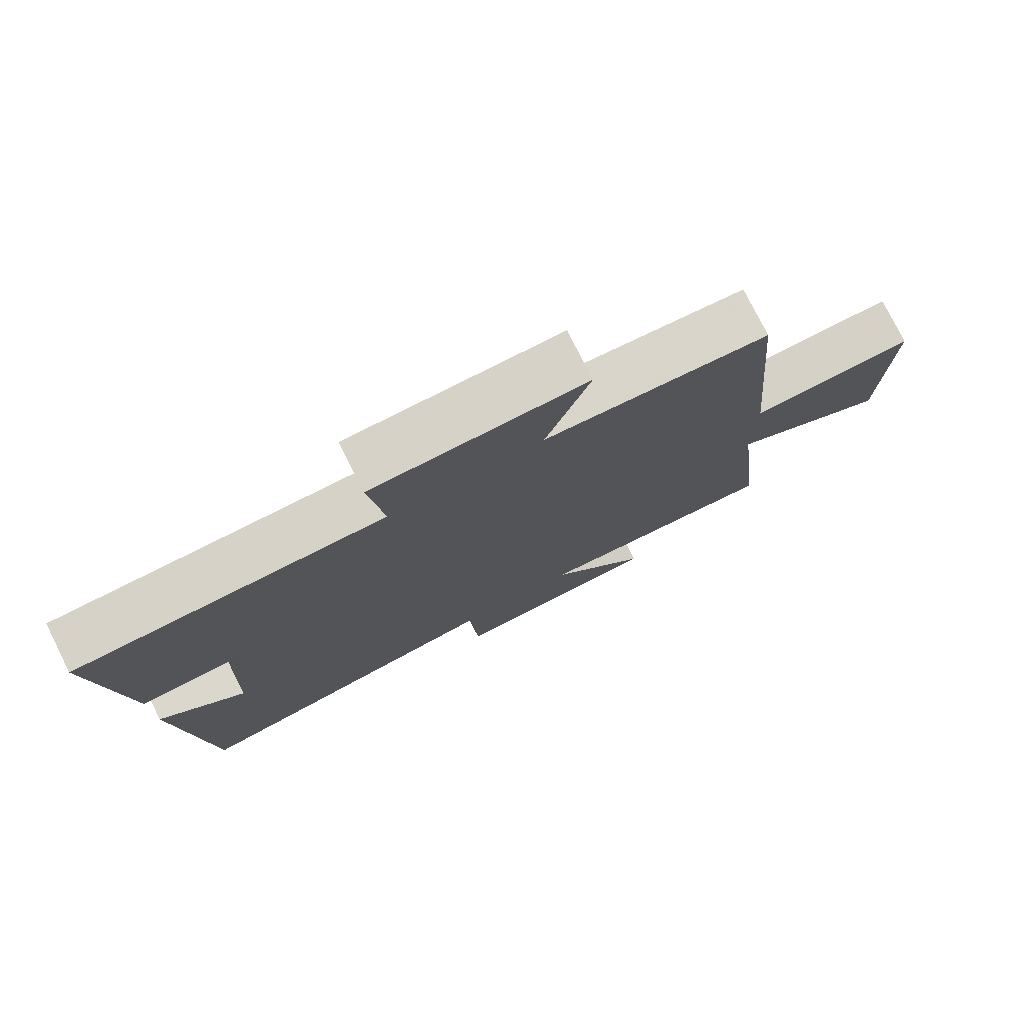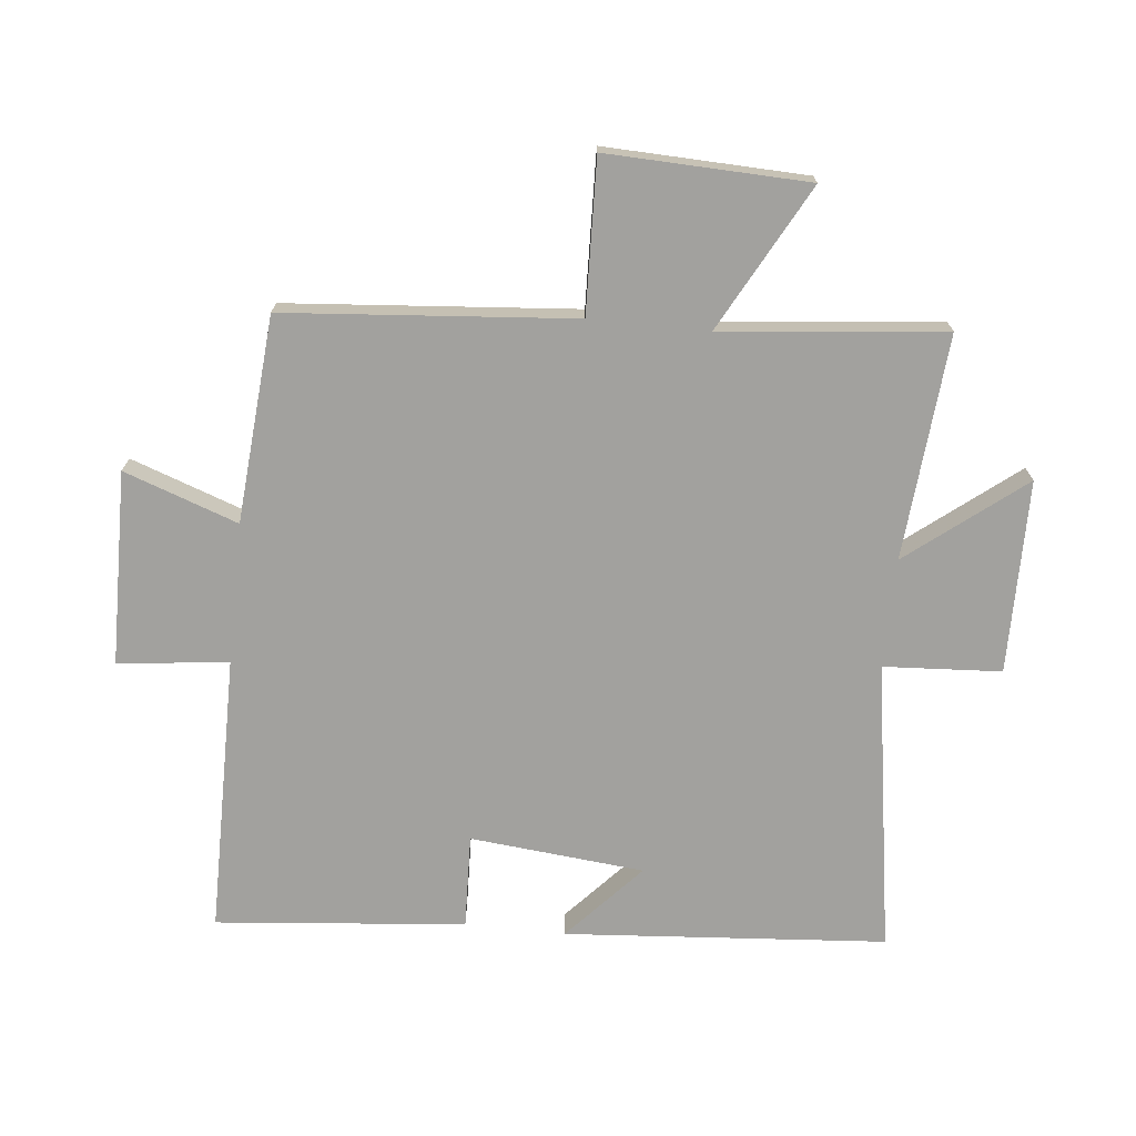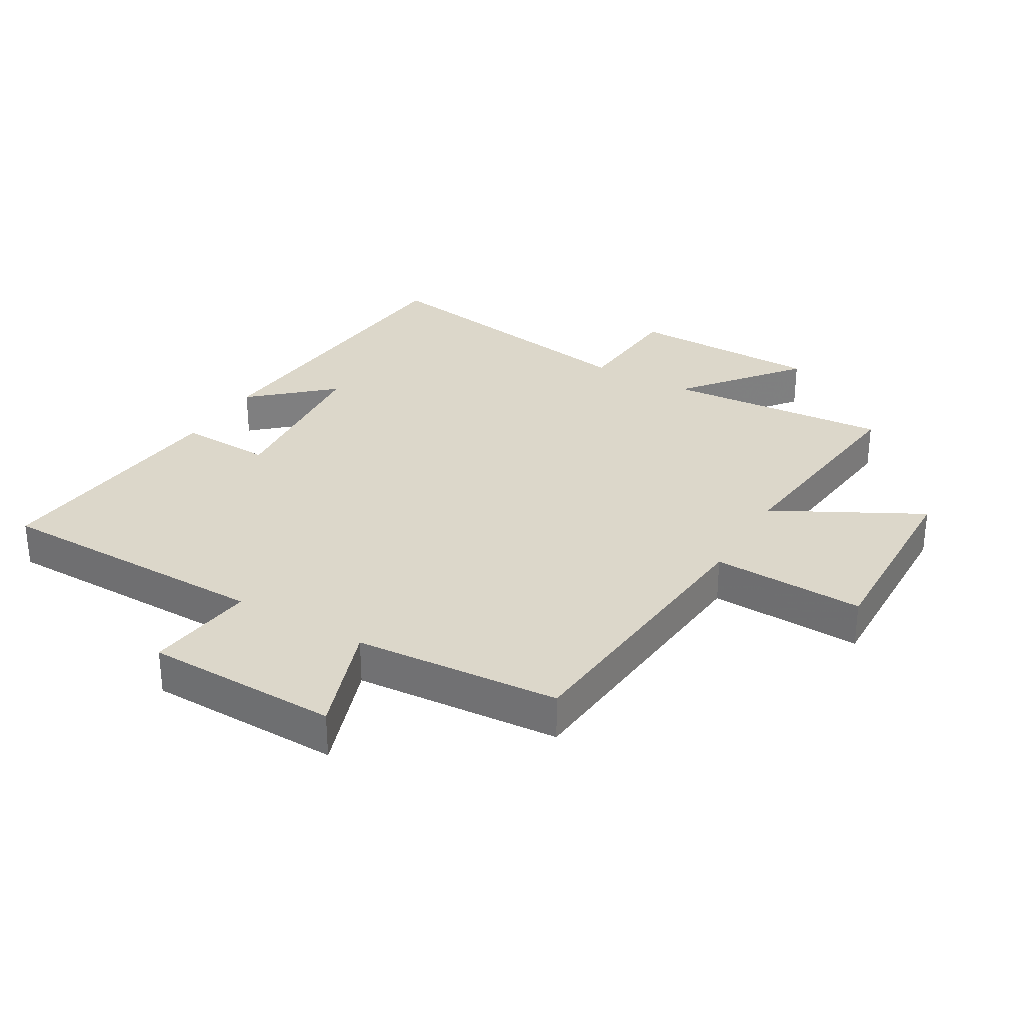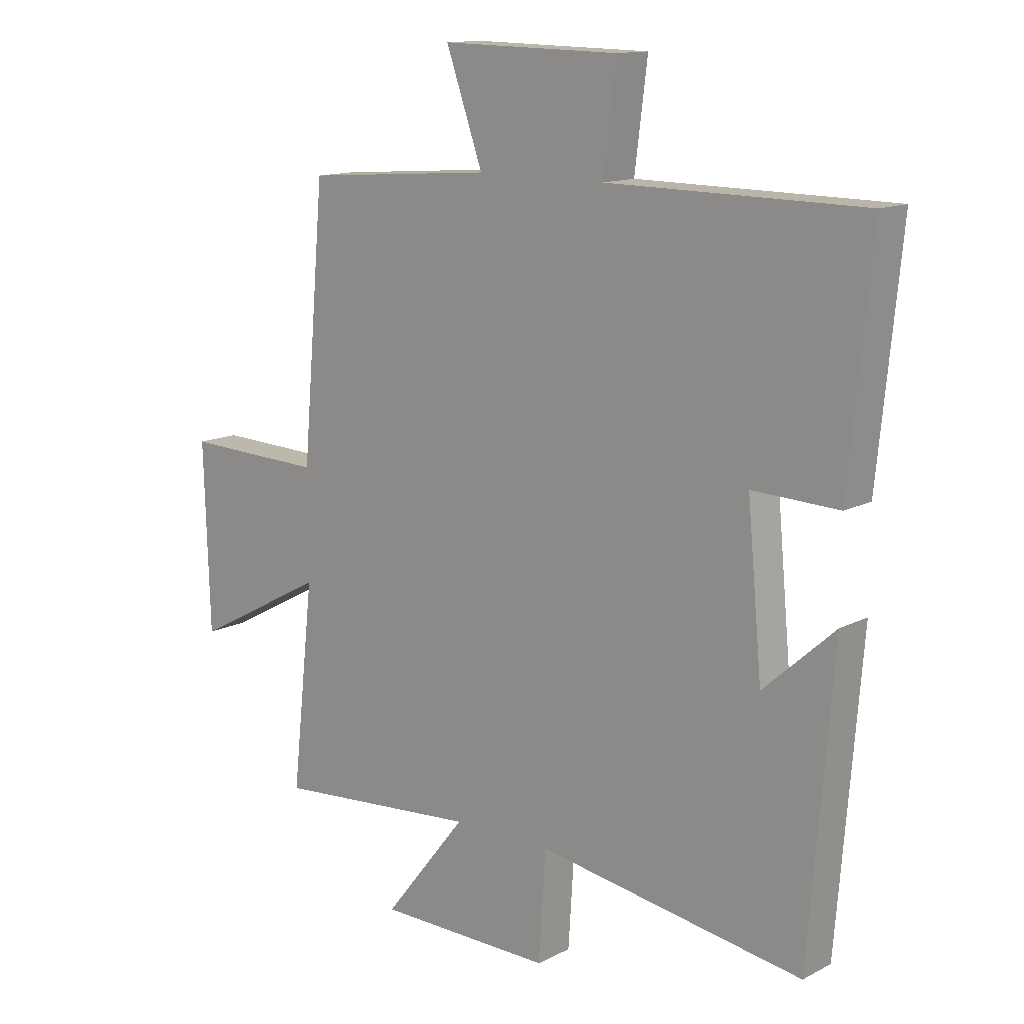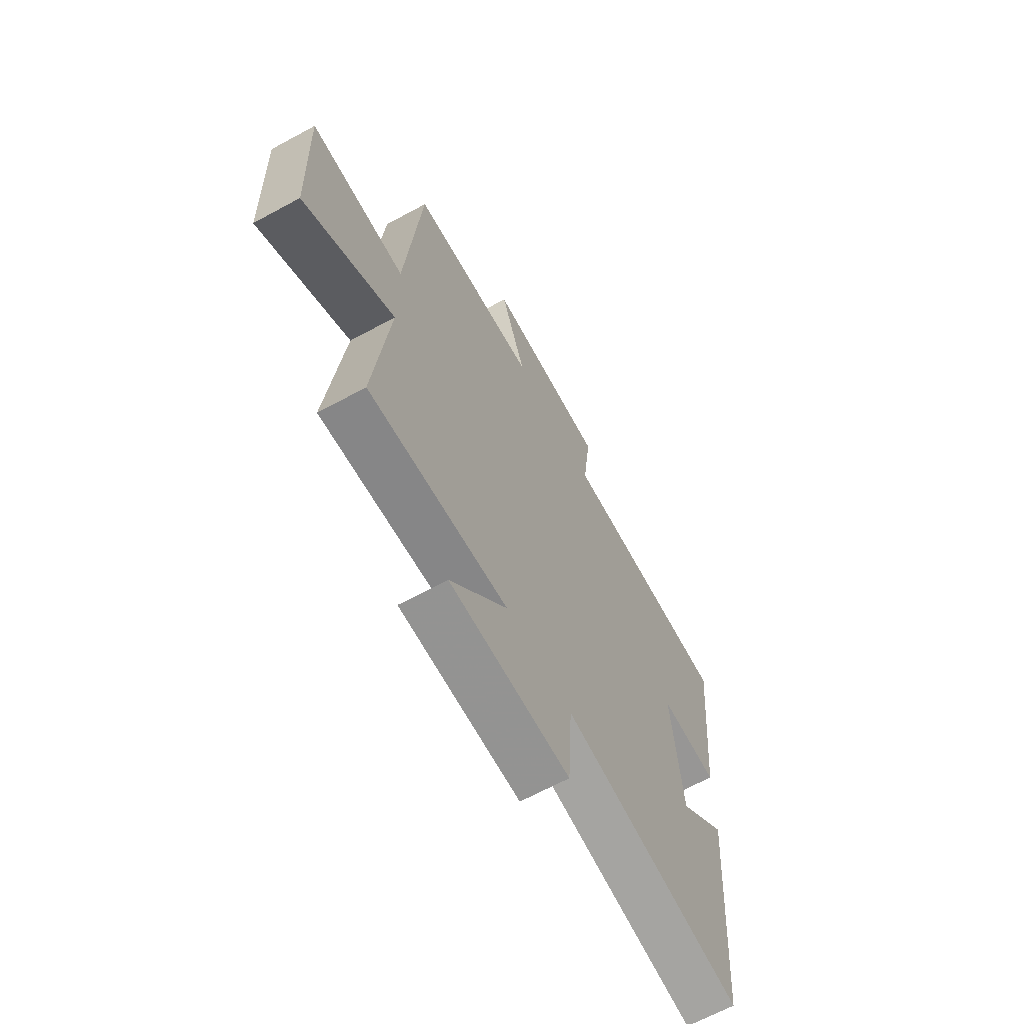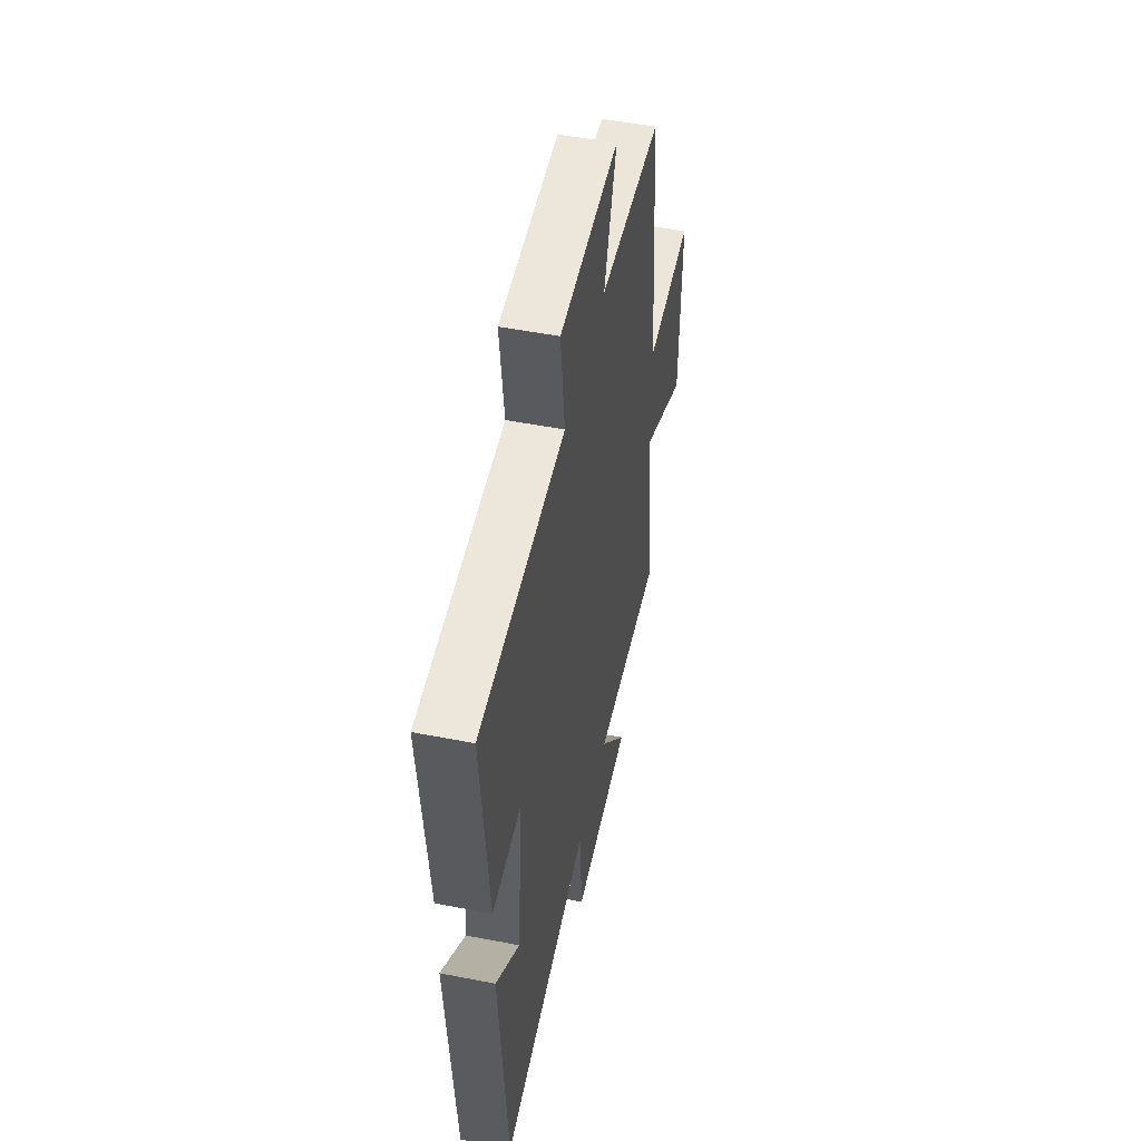
<metadata>
{"format":"obj","ext":"obj","renderer":"f3d","projection":"perspective","resolution":1024,"background":"white","views":[{"elev":77.3,"azim":-26.7,"up":"+Z"},{"elev":-72.1,"azim":83.9,"up":"+Y"},{"elev":30.6,"azim":30.5,"up":"+Y"},{"elev":13.3,"azim":-139.2,"up":"+Z"},{"elev":-66.1,"azim":118.6,"up":"+Z"},{"elev":51.1,"azim":-78.0,"up":"+Z"}]}
</metadata>
<code>
v -0.539 0.07 0.496
v -0.093 0.07 0.5
v -0.115 0.07 0.676
v 0.195 0.07 0.682
v 0.131 0.07 0.5
v 0.46 0.07 0.475
v 0.5 0.07 0.014
v 0.744 0.07 0.023
v 0.734 0.07 -0.299
v 0.5 0.07 -0.174
v 0.539 0.07 -0.529
v 0.18 0.07 -0.5
v 0.326 0.07 -0.684
v 0.018 0.07 -0.688
v 0.006 0.07 -0.5
v -0.459 0.07 -0.575
v -0.5 0.07 -0.062
v -0.376 0.07 -0.174
v -0.35 0.07 0.104
v -0.5 0.07 0.098
v -0.539 0 0.496
v -0.093 0 0.5
v -0.115 0 0.676
v 0.195 0 0.682
v 0.131 0 0.5
v 0.46 0 0.475
v 0.5 0 0.014
v 0.744 0 0.023
v 0.734 0 -0.299
v 0.5 0 -0.174
v 0.539 0 -0.529
v 0.18 0 -0.5
v 0.326 0 -0.684
v 0.018 0 -0.688
v 0.006 0 -0.5
v -0.459 0 -0.575
v -0.5 0 -0.062
v -0.376 0 -0.174
v -0.35 0 0.104
v -0.5 0 0.098
f 19 20 1 2
f 18 19 2
f 16 17 18
f 15 16 18 2
f 12 13 14 15
f 12 15 2
f 10 11 12 2
f 7 8 9 10
f 5 6 7 10
f 5 10 2 3
f 3 4 5
f 22 21 40 39
f 22 39 38
f 38 37 36
f 22 38 36 35
f 35 34 33 32
f 22 35 32
f 22 32 31 30
f 30 29 28 27
f 30 27 26 25
f 23 22 30 25
f 25 24 23
f 1 21 22 2
f 2 22 23 3
f 3 23 24 4
f 4 24 25 5
f 5 25 26 6
f 6 26 27 7
f 7 27 28 8
f 8 28 29 9
f 9 29 30 10
f 10 30 31 11
f 11 31 32 12
f 12 32 33 13
f 13 33 34 14
f 14 34 35 15
f 15 35 36 16
f 16 36 37 17
f 17 37 38 18
f 18 38 39 19
f 19 39 40 20
f 20 40 21 1

</code>
